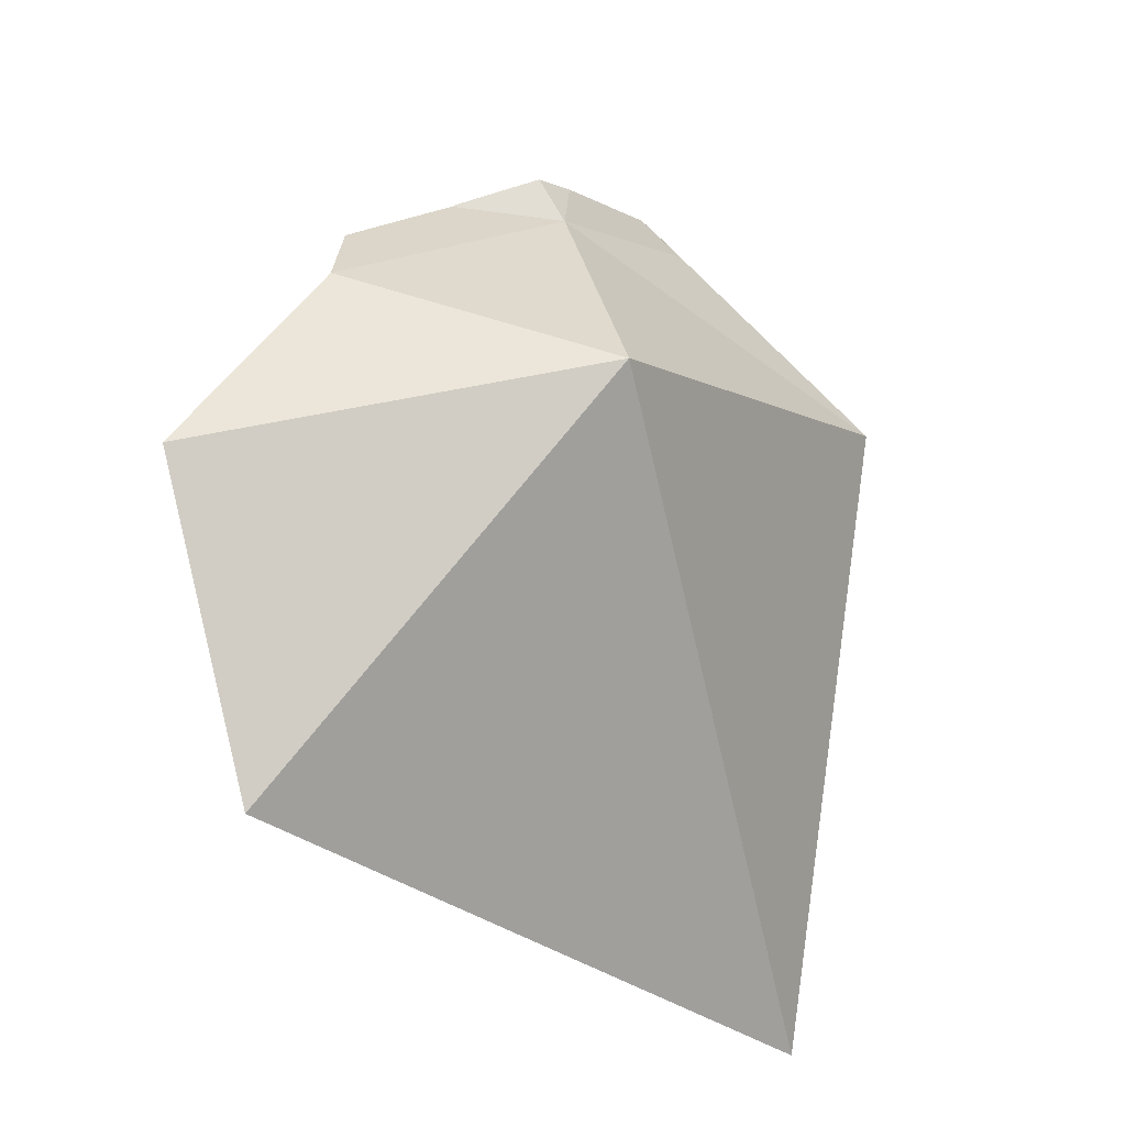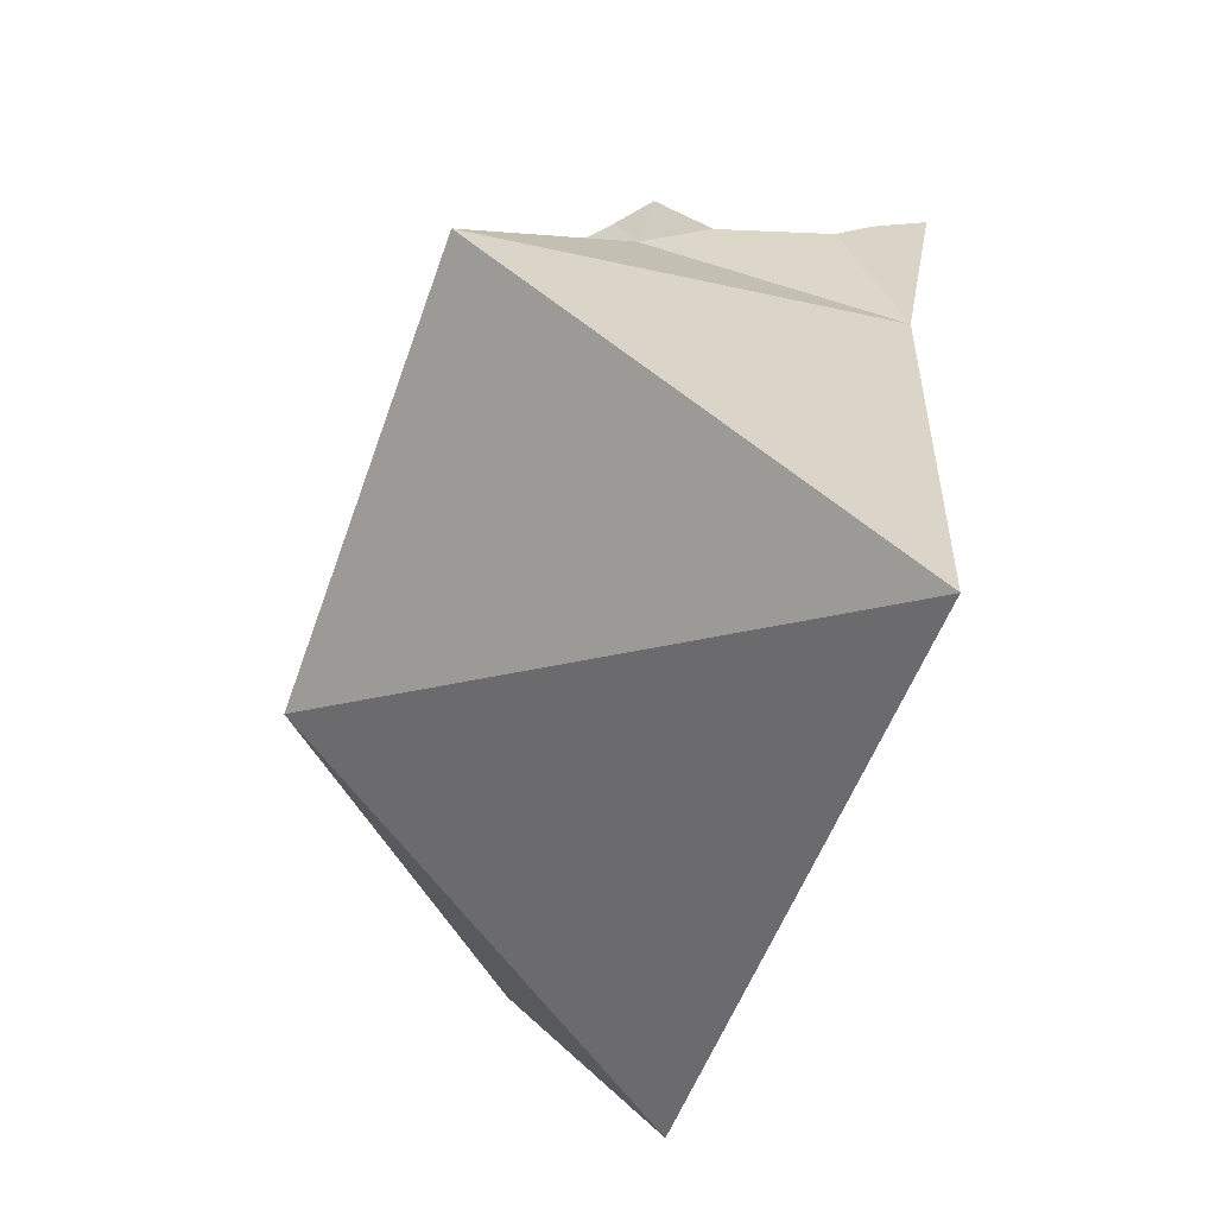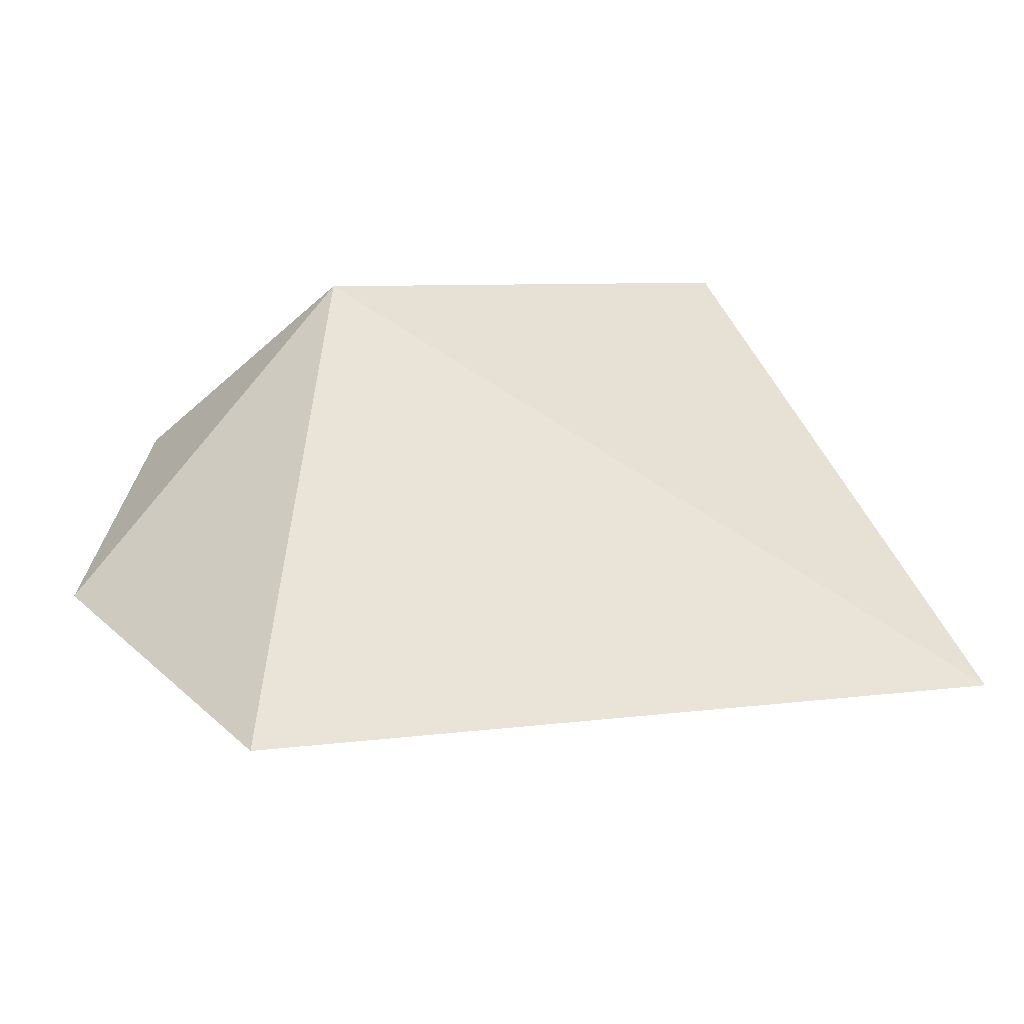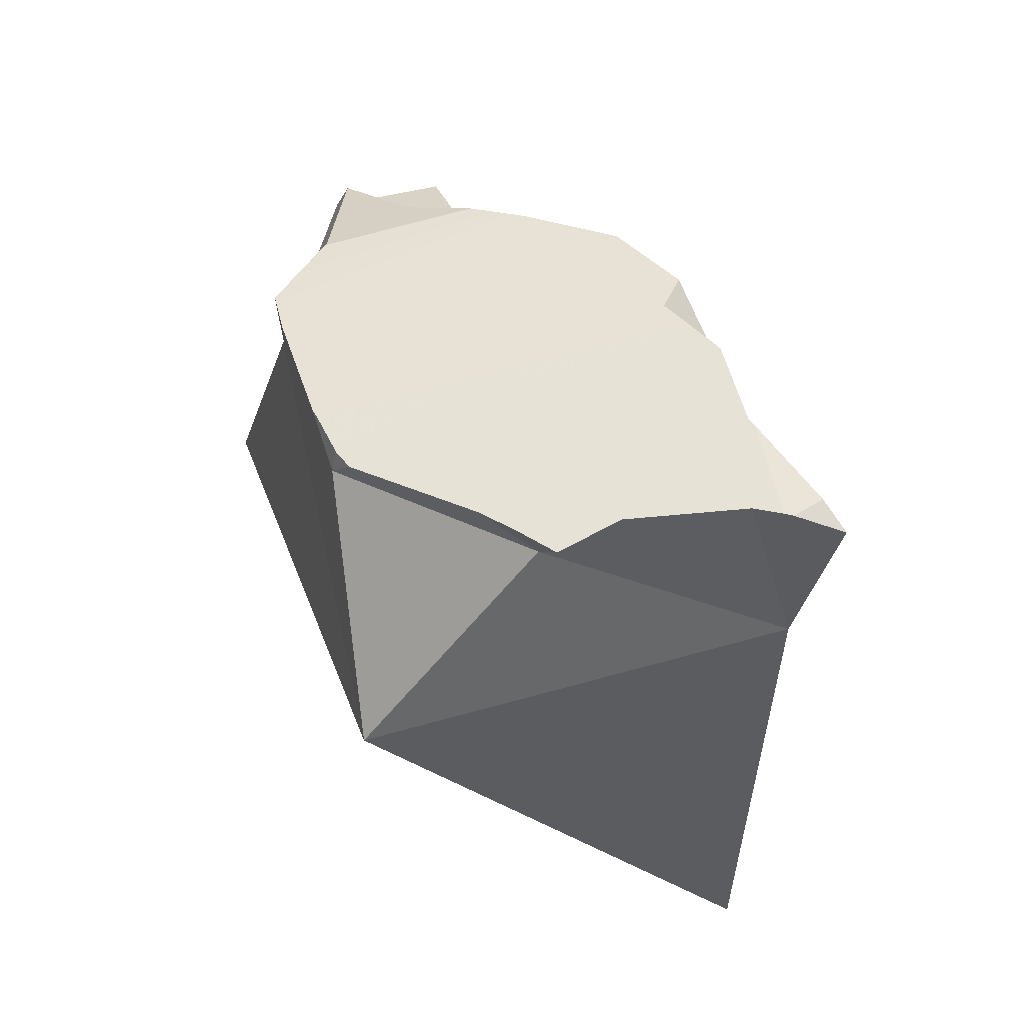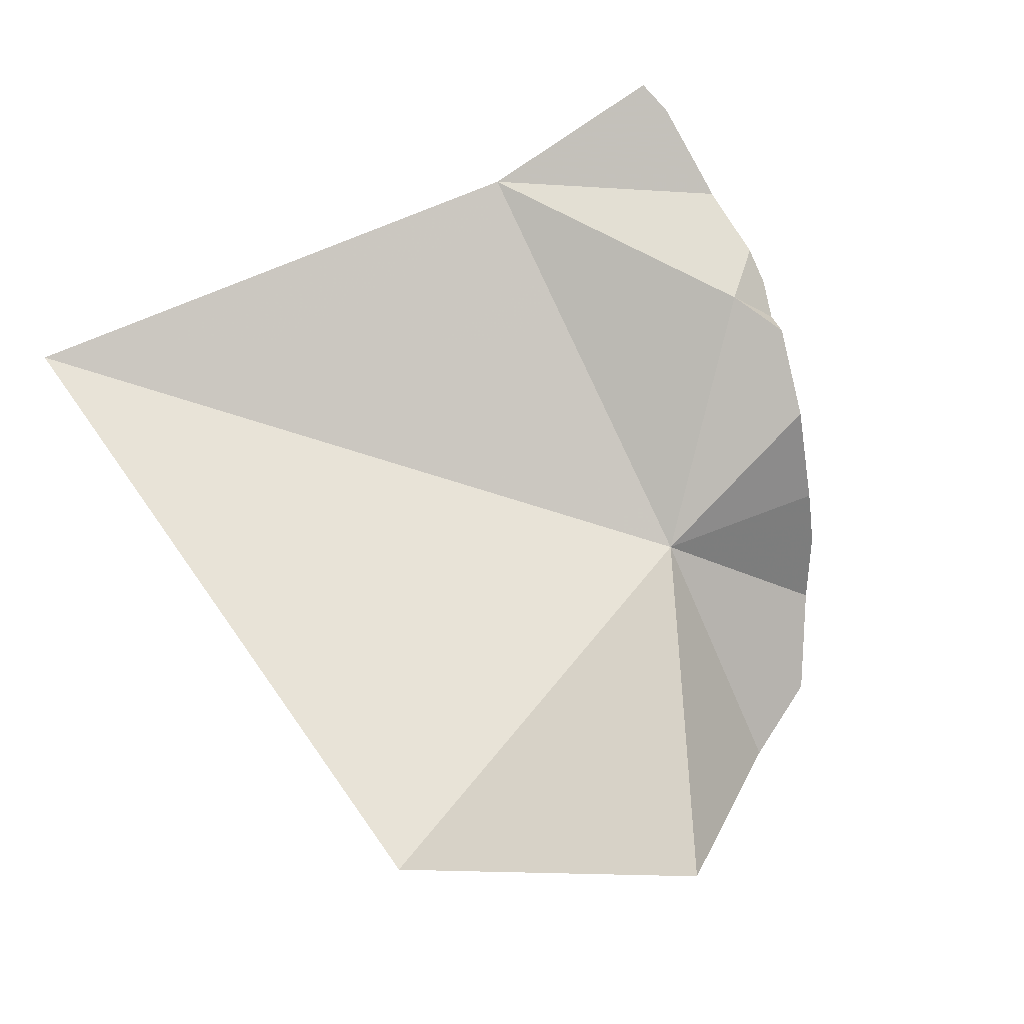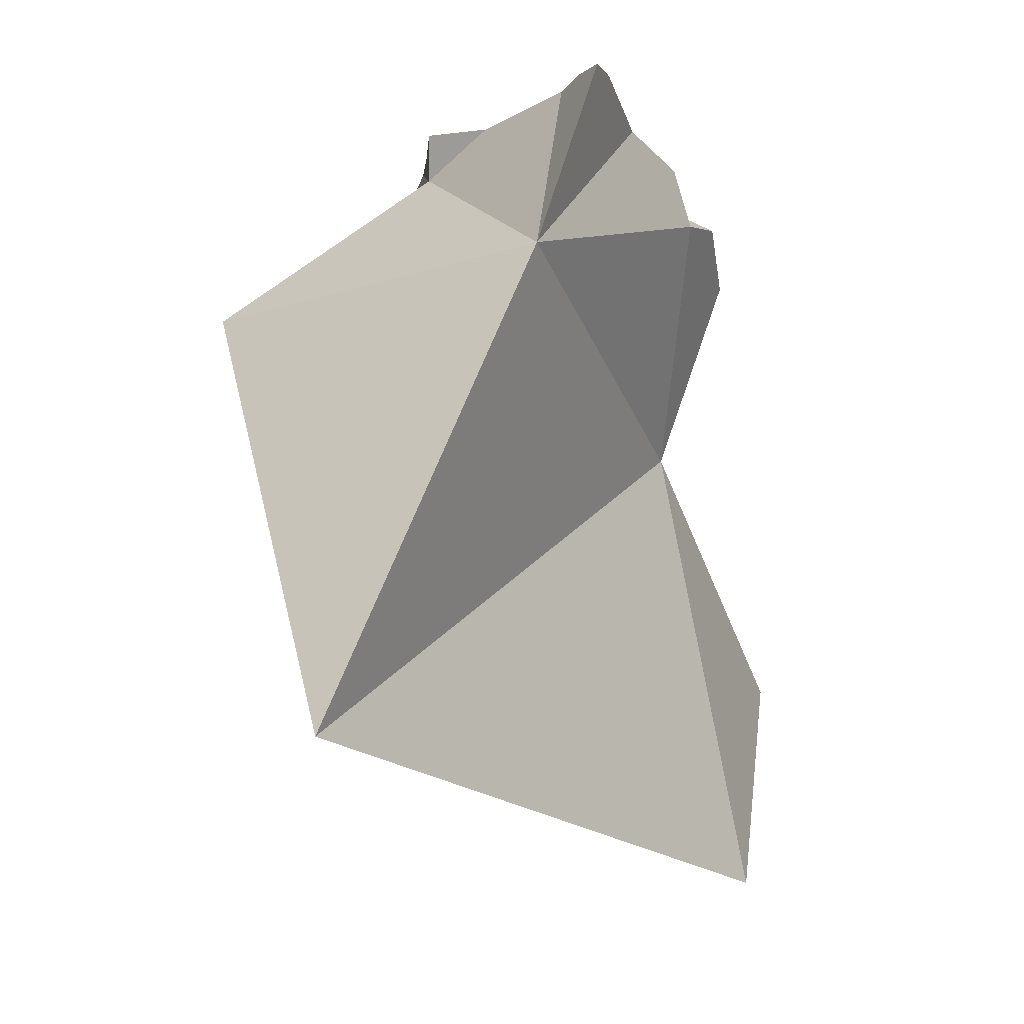
<metadata>
{"format":"obj","ext":"obj","renderer":"f3d","projection":"perspective","resolution":1024,"background":"white","views":[{"elev":-45.9,"azim":136.2,"up":"+Y"},{"elev":-38.1,"azim":-106.6,"up":"+Y"},{"elev":-77.9,"azim":-176.6,"up":"+Y"},{"elev":75.1,"azim":-105.3,"up":"+Y"},{"elev":66.9,"azim":47.1,"up":"+Z"},{"elev":-12.1,"azim":-51.9,"up":"+Y"}]}
</metadata>
<code>
v -0.0429 0.05463 0.1938
v 0.008904 0.1739 0.2134
v 0.009618 0.174 0.1095
v 0.01847 0.2187 0.2244
v 0.02482 0.2205 0.214
v 0.02586 0.2205 0.2121
v 0.02707 0.2192 0.2216
v 0.02905 0.2197 0.2057
v 0.03079 0.2194 0.1616
v 0.03451 0.2184 0.1774
v 0.03459 0.2088 0.1585
v 0.03864 0.2175 0.1542
v 0.04516 0.2159 0.1474
v 0.04861 0.2149 0.2127
v 0.0505 0.2144 0.2119
v 0.06427 0.2112 0.1224
v 0.06611 0.2053 0.1185
v 0.06877 0.21 0.1204
v 0.06965 0.2096 0.2115
v 0.07067 0.2096 0.12
v 0.07081 0.2095 0.1219
v 0.07684 0.2079 0.2071
v 0.07691 0.1965 0.2115
v 0.07743 0.2077 0.2067
v 0.07899 0.2072 0.1283
v 0.07919 0.2071 0.1182
v 0.08062 0.2063 0.1295
v 0.08064 0.2063 0.1177
v 0.08507 0.2035 0.2029
v 0.09153 0.2 0.2087
v 0.09217 0.1814 0.1588
v 0.09922 0.196 0.1529
v 0.1075 0.1124 0.09761
v 0.1075 0.1916 0.1157
v 0.1085 0.1447 0.1796
v 0.1095 0.1901 0.1991
v 0.1099 0.1761 0.115
v 0.1106 0.1897 0.1514
v 0.112 0.1889 0.1704
v 0.1164 0.1867 0.1157
v 0.1175 0.186 0.1298
v 0.1175 0.186 0.1157
v 0.1176 0.186 0.1237
v 0.1215 0.1838 0.1539
v 0.1215 0.1838 0.1503
v 0.122 0.1835 0.1538
v 0.1234 0.1826 0.1798
v 0.1242 0.1822 0.1235
v 0.1253 0.1816 0.1766
v 0.1261 0.1811 0.1499
v 0.1263 0.181 0.1532
v 0.1273 0.03124 0.1923
v 0.1274 0.1803 0.1497
v 0.1277 0.1802 0.1726
v 0.1305 0.1786 0.1679
v 0.1305 0.1785 0.1526
v 0.1305 0.1785 0.1501
v 0.1305 0.1785 0.1308
v 0.1309 0.1781 0.1313
v 0.138 0.1709 0.1533
v 0.1538 0.1549 0.1409
v 0.159 0.1335 0.1377
v 0.1755 0.08936 0.168
f 31 33 35
f 37 33 31
f 31 35 53
f 31 41 37
f 31 38 41
f 45 38 31
f 50 45 31
f 53 50 31
f 33 52 35
f 33 37 62
f 63 52 33
f 62 63 33
f 35 52 63
f 53 35 57
f 57 35 60
f 60 35 61
f 61 35 62
f 62 35 63
f 41 43 37
f 43 42 37
f 37 42 48
f 37 48 58
f 37 58 59
f 61 37 59
f 62 37 61
f 41 38 45
f 43 41 45
f 43 48 42
f 50 43 45
f 50 48 43
f 48 50 58
f 58 50 53
f 57 58 53
f 59 58 57
f 61 59 57
f 61 57 60
f 3 1 2
f 2 1 35
f 35 1 3
f 3 2 11
f 8 2 4
f 2 15 4
f 8 10 2
f 10 11 2
f 23 15 2
f 23 2 35
f 17 3 11
f 31 3 17
f 3 31 35
f 5 4 7
f 5 8 4
f 4 14 7
f 4 15 14
f 6 8 5
f 6 5 14
f 5 7 14
f 8 6 22
f 15 6 14
f 19 6 15
f 22 6 19
f 8 22 10
f 10 9 11
f 10 12 9
f 11 9 12
f 22 12 10
f 11 12 13
f 11 13 16
f 11 16 17
f 12 22 13
f 13 21 16
f 22 21 13
f 23 19 15
f 16 18 17
f 21 18 16
f 17 18 21
f 17 21 25
f 17 25 27
f 17 27 32
f 17 32 31
f 19 29 22
f 23 29 19
f 25 21 22
f 25 22 24
f 22 29 24
f 23 30 29
f 23 35 30
f 32 25 24
f 29 39 24
f 39 32 24
f 32 27 25
f 36 29 30
f 47 29 36
f 47 39 29
f 30 35 36
f 31 32 39
f 47 35 31
f 39 47 31
f 36 35 47
f 33 1 3
f 1 35 3
f 33 52 1
f 1 52 35
f 3 31 17
f 37 3 17
f 35 31 3
f 37 33 3
f 18 20 17
f 18 17 21
f 20 26 17
f 21 17 25
f 25 17 27
f 26 28 17
f 17 32 27
f 17 28 34
f 17 31 32
f 17 34 37
f 20 18 21
f 26 20 21
f 26 21 25
f 26 25 43
f 41 25 27
f 41 43 25
f 26 40 28
f 43 40 26
f 32 38 27
f 38 41 27
f 28 40 34
f 38 32 31
f 35 33 31
f 31 33 37
f 37 41 31
f 41 38 31
f 35 52 33
f 37 34 40
f 37 40 42
f 43 41 37
f 42 43 37
f 42 40 43
f 31 35 38
f 53 35 31
f 31 38 45
f 31 45 50
f 31 50 53
f 38 35 44
f 44 35 46
f 51 46 35
f 51 35 56
f 53 57 35
f 56 35 60
f 60 35 57
f 46 38 44
f 45 38 46
f 51 45 46
f 50 45 51
f 50 51 56
f 53 50 57
f 50 56 57
f 60 57 56
f 31 32 38
f 31 39 32
f 38 39 31
f 38 32 39
f 38 35 31
f 31 35 47
f 39 38 31
f 31 47 39
f 44 35 38
f 46 35 44
f 51 35 46
f 47 35 49
f 49 35 54
f 51 56 35
f 54 35 60
f 60 35 56
f 44 38 39
f 46 44 39
f 46 39 49
f 47 49 39
f 54 46 49
f 51 46 54
f 51 54 55
f 51 55 56
f 55 54 60
f 60 56 55

</code>
